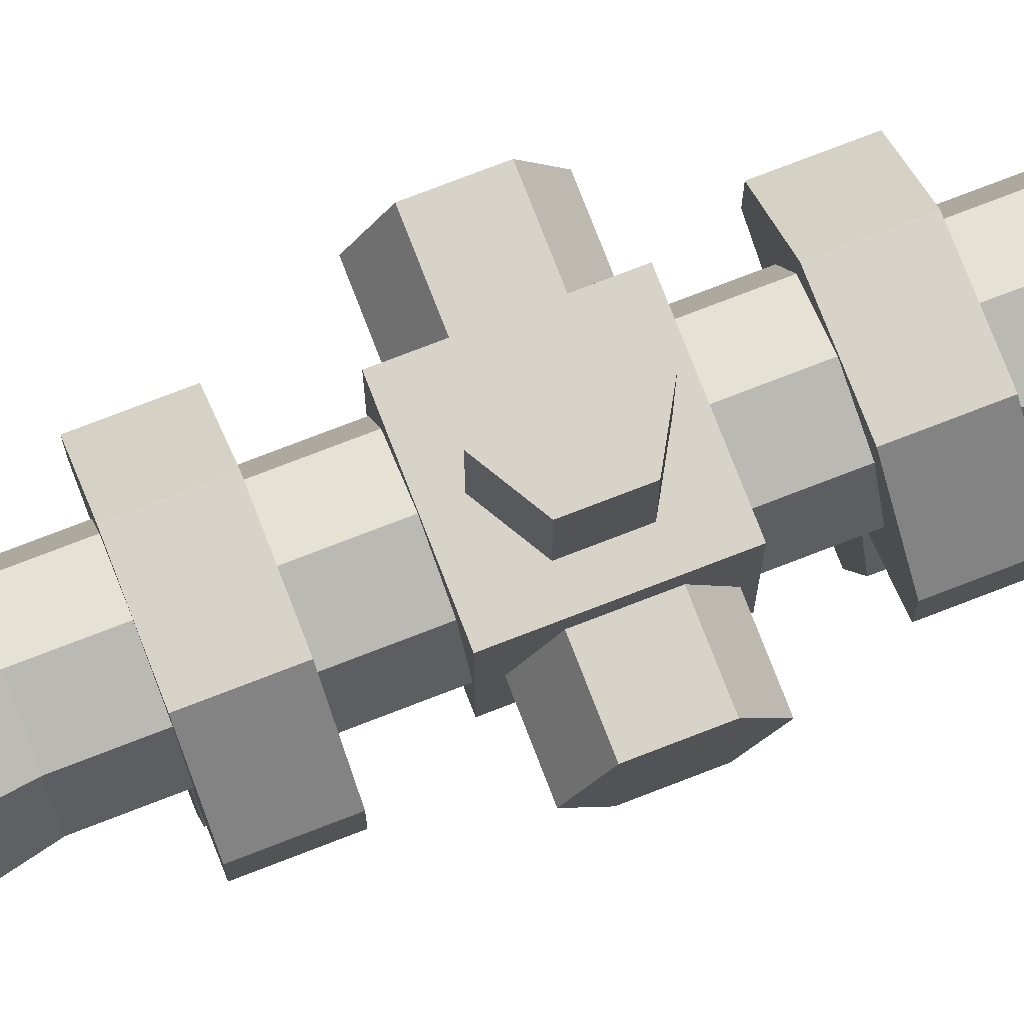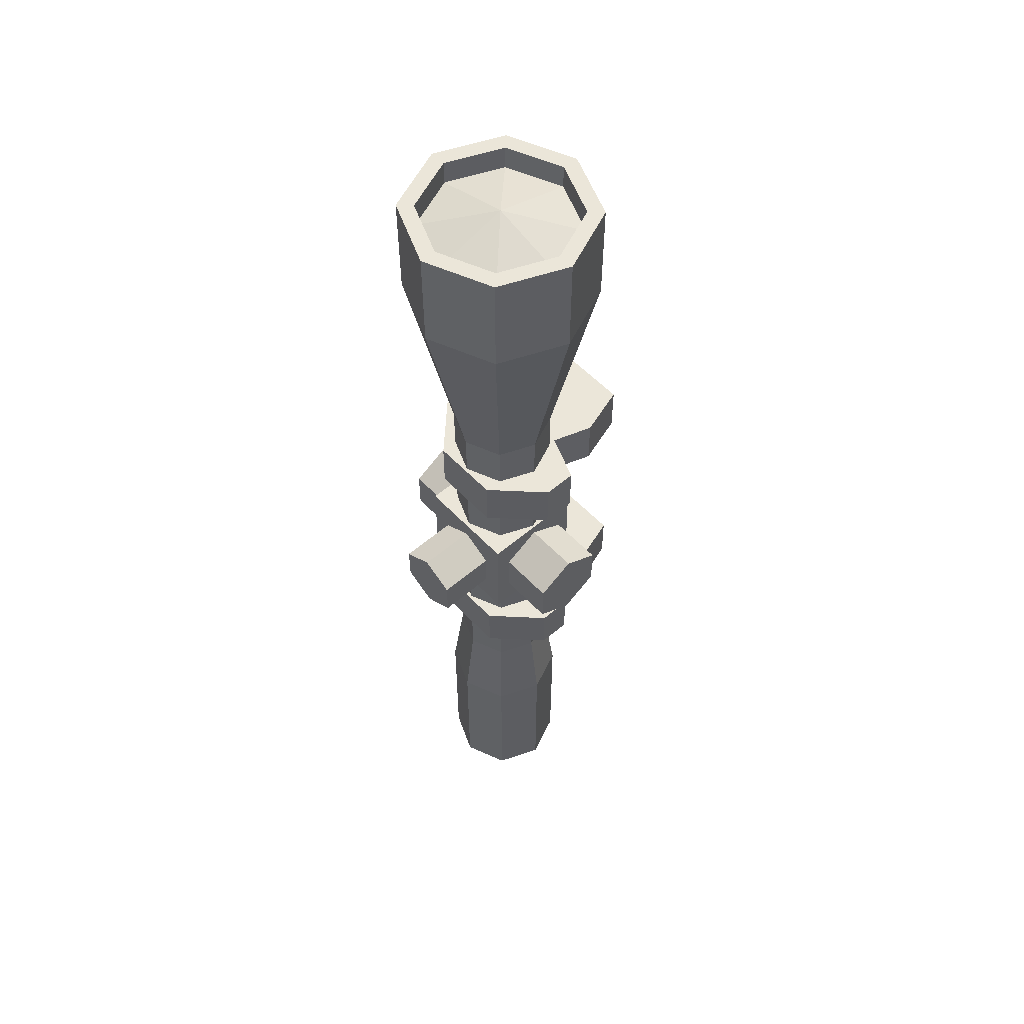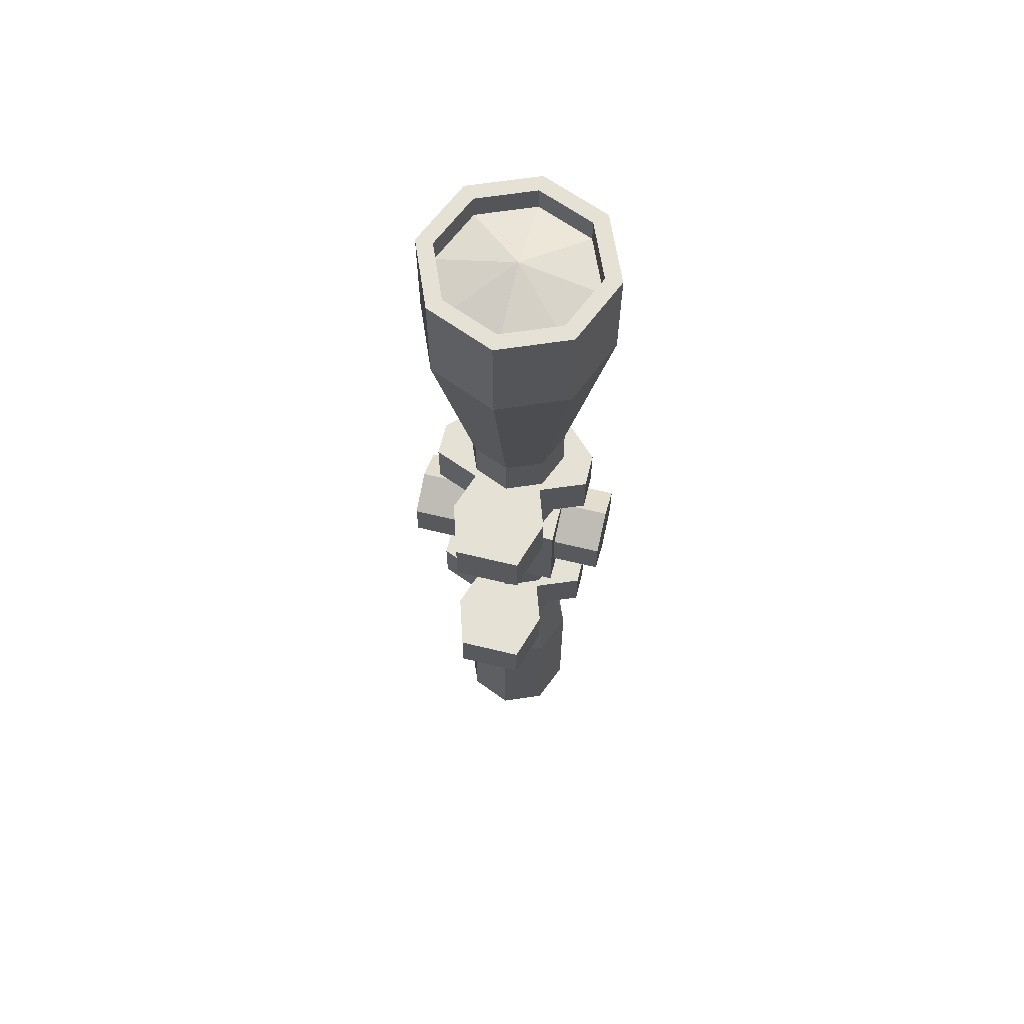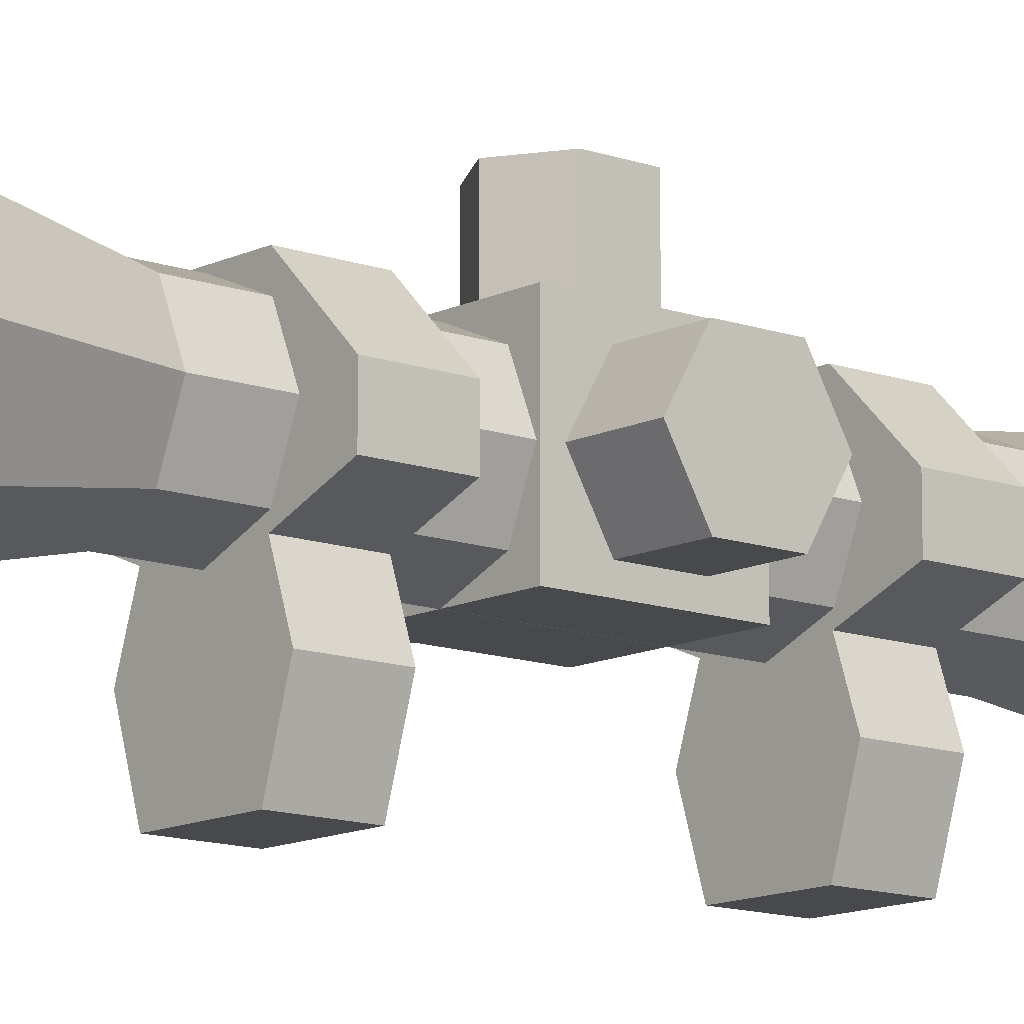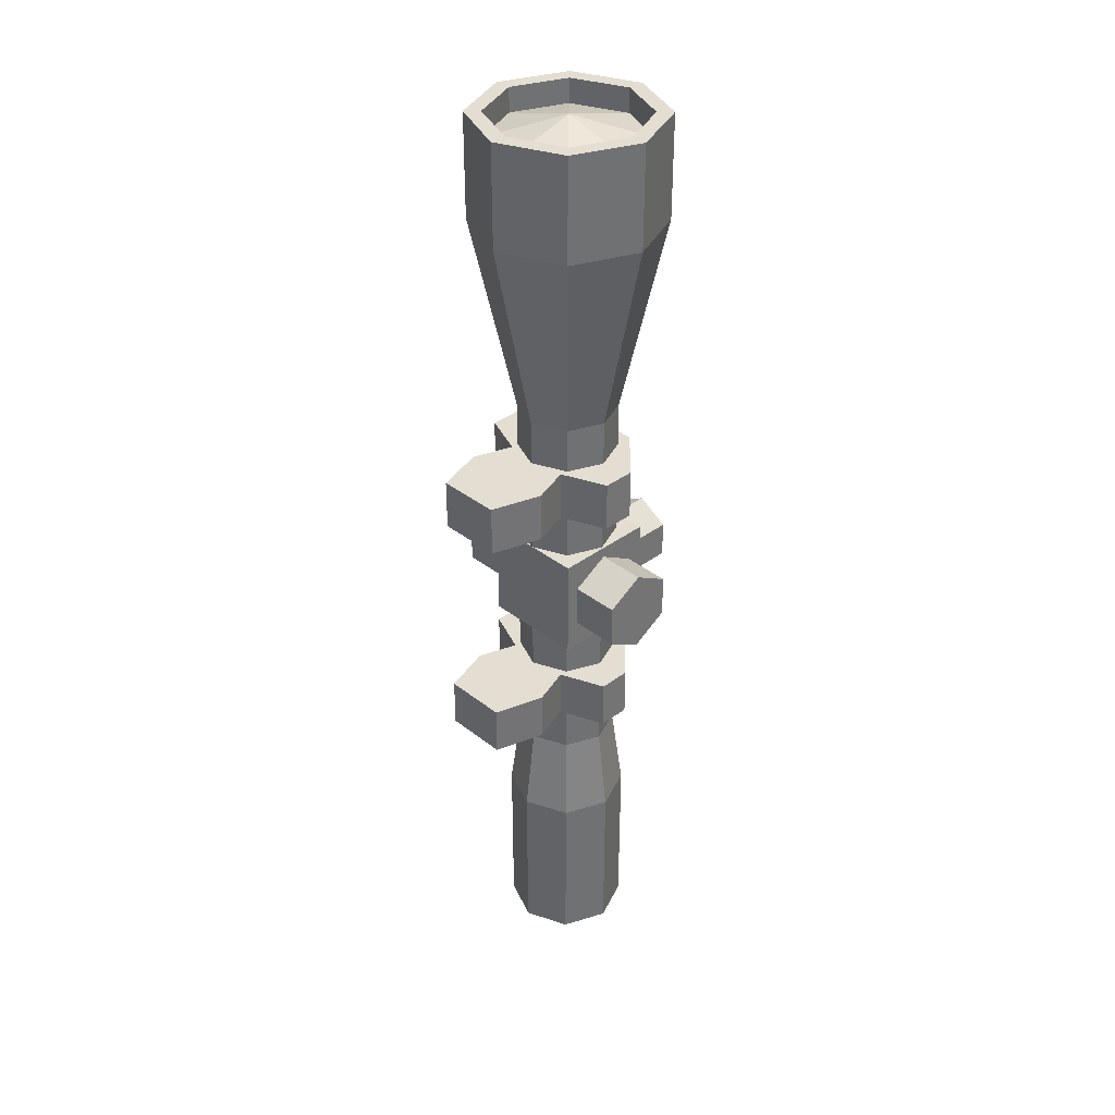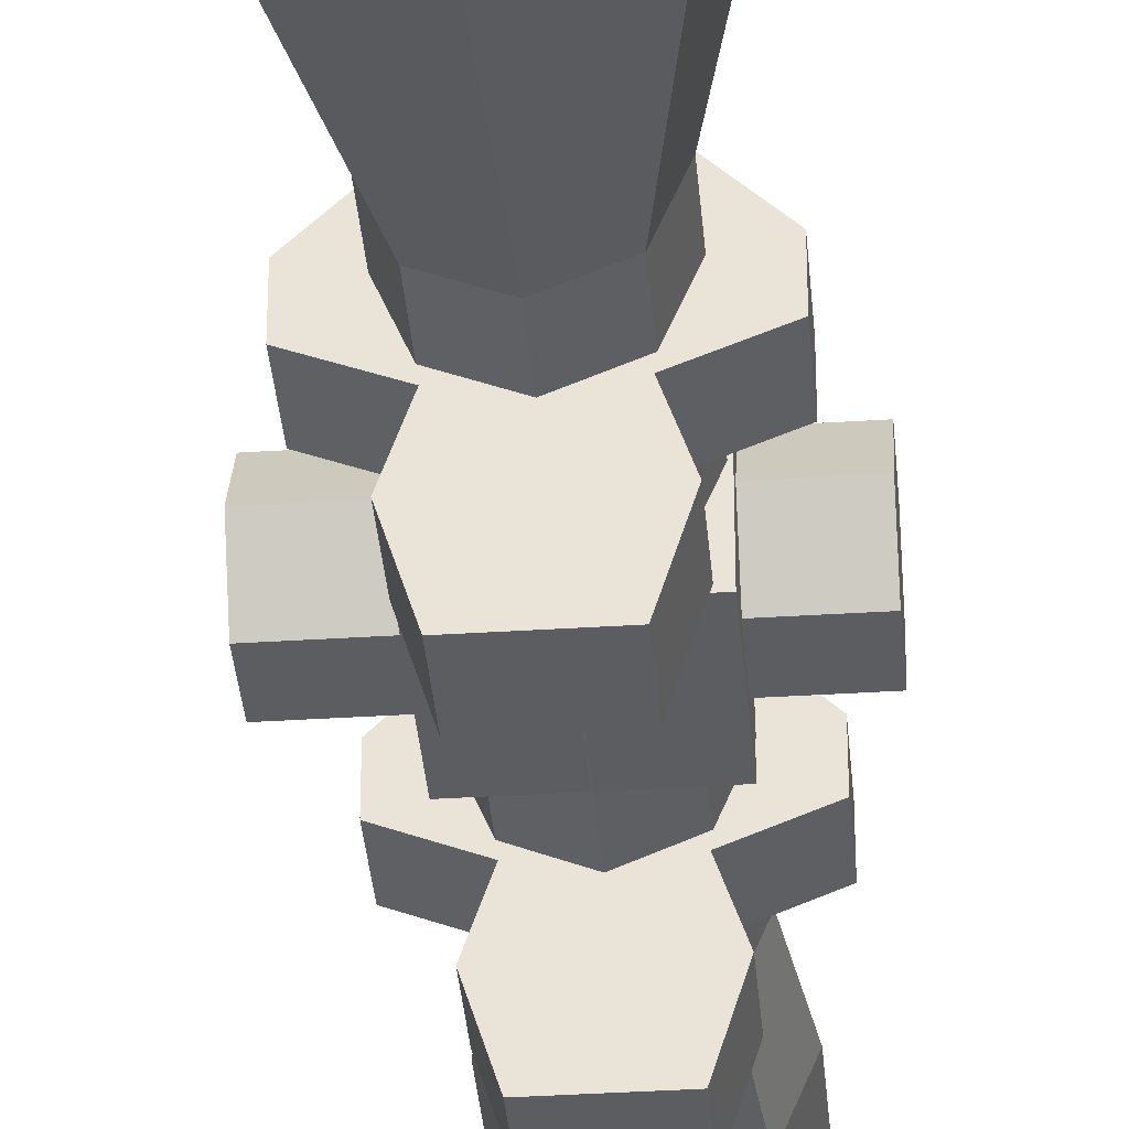
<metadata>
{"format":"obj","ext":"obj","renderer":"f3d","projection":"perspective","resolution":1024,"background":"white","views":[{"elev":76.2,"azim":68.9,"up":"+Y"},{"elev":55.3,"azim":-132.2,"up":"+Z"},{"elev":64.1,"azim":13.8,"up":"+Z"},{"elev":-12.2,"azim":49.4,"up":"+Y"},{"elev":36.0,"azim":45.7,"up":"+Z"},{"elev":-36.2,"azim":4.8,"up":"+Y"}]}
</metadata>
<code>
v 0.02692 0.02562 0.1468
v 0.03757 0.05133 0.1468
v 0.02692 0.07703 0.1468
v 0.001219 0.08768 0.1468
v -0.02449 0.07703 0.1468
v -0.03513 0.05133 0.1468
v -0.02449 0.02562 0.1468
v 0.001219 0.01498 0.1468
v 0.02692 0.02562 0.187
v 0.03757 0.05133 0.187
v 0.02692 0.07703 0.187
v 0.001219 0.08768 0.187
v -0.02449 0.07703 0.187
v -0.03513 0.05133 0.187
v -0.02449 0.02562 0.187
v 0.001219 0.01498 0.187
v 0.01486 0.03768 0.07014
v 0.02052 0.05133 0.07014
v 0.01486 0.06497 0.07014
v 0.001219 0.07062 0.07014
v -0.01243 0.06497 0.07014
v -0.01808 0.05133 0.07014
v -0.01243 0.03768 0.07014
v 0.001219 0.03203 0.07014
v 0.01486 0.03768 -0.08423
v 0.02052 0.05133 -0.08423
v 0.01486 0.06497 -0.08423
v 0.001219 0.07062 -0.08423
v -0.01243 0.06497 -0.08423
v -0.01808 0.05133 -0.08423
v -0.01243 0.03768 -0.08423
v 0.001219 0.03203 -0.08423
v 0.01806 0.03449 -0.1187
v 0.02503 0.05133 -0.1187
v 0.01806 0.06817 -0.1187
v 0.001219 0.07514 -0.1187
v -0.01562 0.06817 -0.1187
v -0.0226 0.05133 -0.1187
v -0.01562 0.03449 -0.1187
v 0.001219 0.02752 -0.1187
v 0.01806 0.03449 -0.187
v 0.02503 0.05133 -0.187
v 0.01806 0.06817 -0.187
v 0.001219 0.07514 -0.187
v -0.01562 0.06817 -0.187
v -0.0226 0.05133 -0.187
v -0.01562 0.03449 -0.187
v 0.001219 0.02752 -0.187
v 0.01512 0.03743 -0.187
v 0.02088 0.05133 -0.187
v 0.01512 0.06523 -0.187
v 0.001219 0.07099 -0.187
v -0.01268 0.06523 -0.187
v -0.01844 0.05133 -0.187
v -0.01268 0.03743 -0.187
v 0.001219 0.03167 -0.187
v 0.02244 0.03011 0.187
v 0.03123 0.05133 0.187
v 0.02244 0.07255 0.187
v 0.001219 0.08134 0.187
v -0.02 0.07255 0.187
v -0.02879 0.05133 0.187
v -0.02 0.03011 0.187
v 0.001219 0.02132 0.187
v 0.01512 0.03743 -0.1775
v 0.02088 0.05133 -0.1775
v 0.001219 0.05133 -0.1861
v 0.01512 0.06523 -0.1775
v 0.001219 0.07099 -0.1775
v -0.01268 0.06523 -0.1775
v -0.01844 0.05133 -0.1775
v -0.01268 0.03743 -0.1775
v 0.001219 0.03167 -0.1775
v 0.02244 0.03011 0.1775
v 0.03123 0.05133 0.1775
v 0.001219 0.05133 0.1861
v 0.02244 0.07255 0.1775
v 0.001219 0.08134 0.1775
v -0.02 0.07255 0.1775
v -0.02879 0.05133 0.1775
v -0.02 0.03011 0.1775
v 0.001219 0.02132 0.1775
v -0.01206 0.03463 -0.06419
v -0.01206 0.03463 -0.04461
v -0.01206 0.07171 -0.06419
v -0.01206 0.07171 -0.04461
v 0.0145 0.07171 -0.06419
v 0.0145 0.07171 -0.04461
v 0.0145 0.03463 -0.06419
v 0.0145 0.03463 -0.04461
v -0.02954 0.04166 -0.06419
v -0.02954 0.04166 -0.04461
v -0.02954 0.05428 -0.04461
v -0.02954 0.05428 -0.06419
v 0.03197 0.05428 -0.06419
v 0.03197 0.05428 -0.04461
v 0.03197 0.04166 -0.04461
v 0.03197 0.04166 -0.06419
v 0.01963 0.01932 -0.06419
v 0.01963 0.01932 -0.04461
v -0.0172 0.01932 -0.04461
v -0.0172 0.01932 -0.06419
v 0.01363 -0 -0.06419
v 0.01363 -0 -0.04461
v -0.01119 -0 -0.04461
v -0.01119 -0 -0.06419
v -0.0188 0.03206 -0.02662
v -0.0188 0.03206 0.01342
v -0.0188 0.0721 -0.02662
v -0.0188 0.0721 0.01342
v 0.02124 0.0721 -0.02662
v 0.02124 0.0721 0.01342
v 0.02124 0.03206 -0.02662
v 0.02124 0.03206 0.01342
v 0.01357 0.0721 -0.000244
v 0.01357 0.0721 -0.01451
v 0.001219 0.0721 -0.02164
v -0.01113 0.0721 -0.01451
v -0.01113 0.0721 -0.000244
v 0.001219 0.0721 0.006887
v 0.01357 0.09417 -0.000244
v 0.01357 0.09417 -0.01451
v 0.001219 0.09417 -0.02164
v -0.01113 0.09417 -0.01451
v -0.01113 0.09417 -0.000244
v 0.001219 0.09417 0.006887
v 0.001219 0.09417 -0.007375
v 0.04013 0.06582 0.000897
v 0.04013 0.06582 -0.01565
v 0.04013 0.05149 -0.02392
v 0.04013 0.03716 -0.01565
v 0.04013 0.03716 0.000897
v 0.04013 0.05149 0.00917
v -0.04013 0.06582 0.000897
v -0.04013 0.06582 -0.01565
v -0.04013 0.05149 -0.02392
v -0.04013 0.03716 -0.01565
v -0.04013 0.03716 0.000897
v -0.04013 0.05149 0.00917
v -0.04013 0.05149 -0.007375
v 0.04013 0.05149 -0.007375
v -0.01206 0.03463 0.03274
v -0.01206 0.03463 0.05232
v -0.01206 0.07171 0.03274
v -0.01206 0.07171 0.05232
v 0.0145 0.07171 0.03274
v 0.0145 0.07171 0.05232
v 0.0145 0.03463 0.03274
v 0.0145 0.03463 0.05232
v -0.02954 0.04166 0.03274
v -0.02954 0.04166 0.05232
v -0.02954 0.05428 0.05232
v -0.02954 0.05428 0.03274
v 0.03197 0.05428 0.03274
v 0.03197 0.05428 0.05232
v 0.03197 0.04166 0.05232
v 0.03197 0.04166 0.03274
v 0.01963 0.01932 0.03274
v 0.01963 0.01932 0.05232
v -0.0172 0.01932 0.05232
v -0.0172 0.01932 0.03274
v 0.01363 -0 0.03274
v 0.01363 -0 0.05232
v -0.01119 -0 0.05232
v -0.01119 -0 0.03274
f 1 2 10 9
f 2 3 11 10
f 3 4 12 11
f 4 5 13 12
f 5 6 14 13
f 6 7 15 14
f 7 8 16 15
f 8 1 9 16
f 66 65 67
f 68 66 67
f 69 68 67
f 70 69 67
f 71 70 67
f 72 71 67
f 73 72 67
f 65 73 67
f 74 75 76
f 75 77 76
f 77 78 76
f 78 79 76
f 79 80 76
f 80 81 76
f 81 82 76
f 82 74 76
f 2 1 17 18
f 3 2 18 19
f 4 3 19 20
f 5 4 20 21
f 6 5 21 22
f 7 6 22 23
f 8 7 23 24
f 1 8 24 17
f 18 17 25 26
f 19 18 26 27
f 20 19 27 28
f 21 20 28 29
f 22 21 29 30
f 23 22 30 31
f 24 23 31 32
f 17 24 32 25
f 26 25 33 34
f 27 26 34 35
f 28 27 35 36
f 29 28 36 37
f 30 29 37 38
f 31 30 38 39
f 32 31 39 40
f 25 32 40 33
f 34 33 41 42
f 35 34 42 43
f 36 35 43 44
f 37 36 44 45
f 38 37 45 46
f 39 38 46 47
f 40 39 47 48
f 33 40 48 41
f 42 41 49 50
f 43 42 50 51
f 44 43 51 52
f 45 44 52 53
f 46 45 53 54
f 47 46 54 55
f 48 47 55 56
f 41 48 56 49
f 9 10 58 57
f 10 11 59 58
f 11 12 60 59
f 12 13 61 60
f 13 14 62 61
f 14 15 63 62
f 15 16 64 63
f 16 9 57 64
f 50 49 65 66
f 51 50 66 68
f 52 51 68 69
f 53 52 69 70
f 54 53 70 71
f 55 54 71 72
f 56 55 72 73
f 49 56 73 65
f 57 58 75 74
f 58 59 77 75
f 59 60 78 77
f 60 61 79 78
f 61 62 80 79
f 62 63 81 80
f 63 64 82 81
f 64 57 74 82
f 91 92 93 94
f 85 86 88 87
f 95 96 97 98
f 103 104 105 106
f 84 90 88 86
f 89 83 85 87
f 83 84 92 91
f 84 86 93 92
f 86 85 94 93
f 85 83 91 94
f 87 88 96 95
f 88 90 97 96
f 90 89 98 97
f 89 87 95 98
f 89 90 100 99
f 90 84 101 100
f 84 83 102 101
f 83 89 99 102
f 99 100 104 103
f 100 101 105 104
f 101 102 106 105
f 102 99 103 106
f 107 108 110 109
f 109 110 112 111
f 111 112 114 113
f 113 114 108 107
f 108 114 112 110
f 113 107 109 111
f 115 116 122 121
f 116 117 123 122
f 117 118 124 123
f 118 119 125 124
f 119 120 126 125
f 120 115 121 126
f 121 122 127
f 122 123 127
f 123 124 127
f 124 125 127
f 125 126 127
f 126 121 127
f 128 129 135 134
f 129 130 136 135
f 130 131 137 136
f 131 132 138 137
f 132 133 139 138
f 133 128 134 139
f 134 135 140
f 135 136 140
f 136 137 140
f 137 138 140
f 138 139 140
f 139 134 140
f 129 128 141
f 130 129 141
f 131 130 141
f 132 131 141
f 133 132 141
f 128 133 141
f 150 151 152 153
f 144 145 147 146
f 154 155 156 157
f 162 163 164 165
f 143 149 147 145
f 148 142 144 146
f 142 143 151 150
f 143 145 152 151
f 145 144 153 152
f 144 142 150 153
f 146 147 155 154
f 147 149 156 155
f 149 148 157 156
f 148 146 154 157
f 148 149 159 158
f 149 143 160 159
f 143 142 161 160
f 142 148 158 161
f 158 159 163 162
f 159 160 164 163
f 160 161 165 164
f 161 158 162 165

</code>
